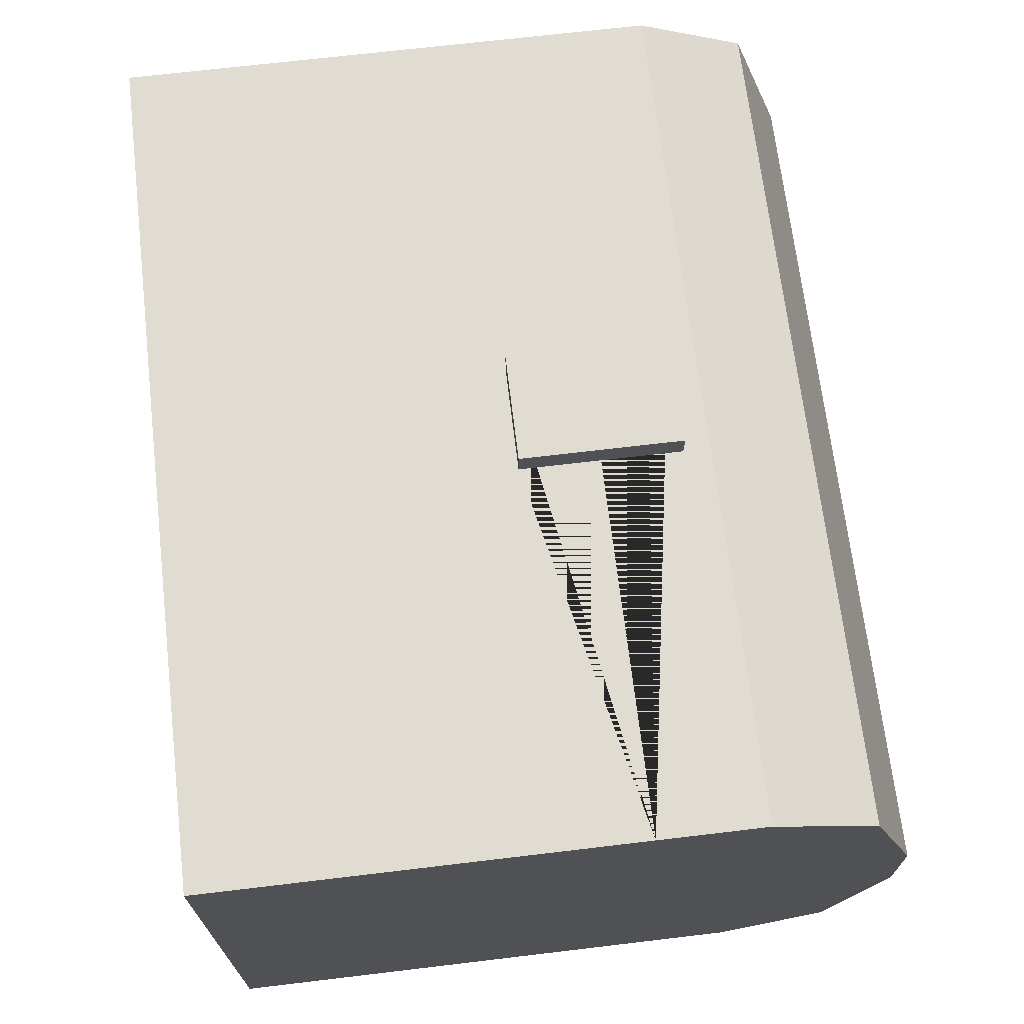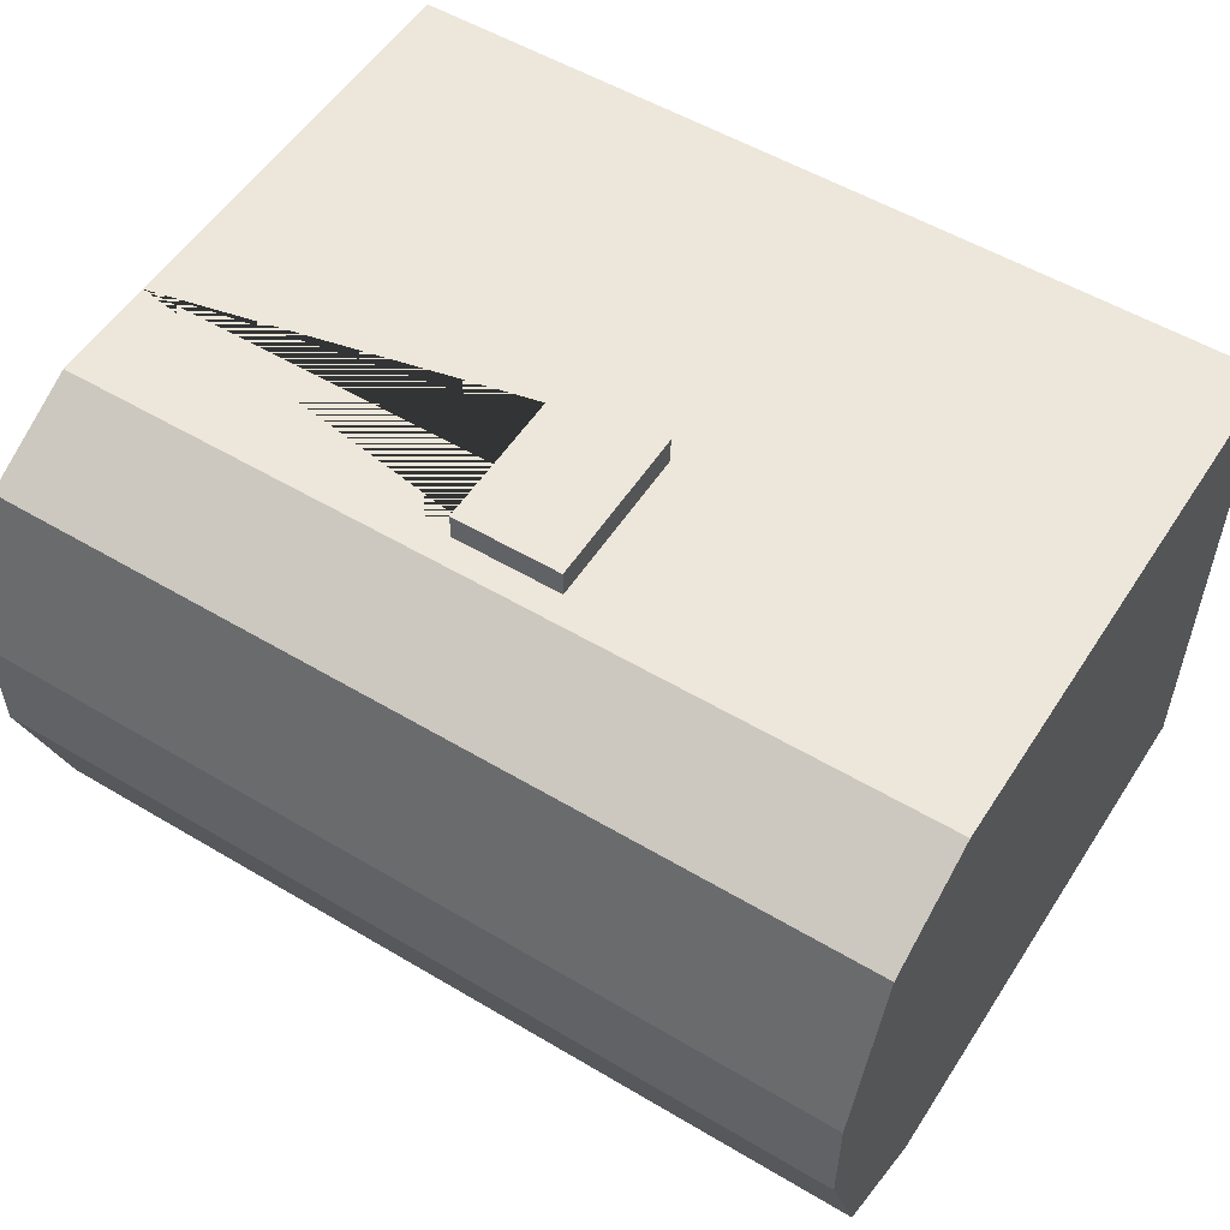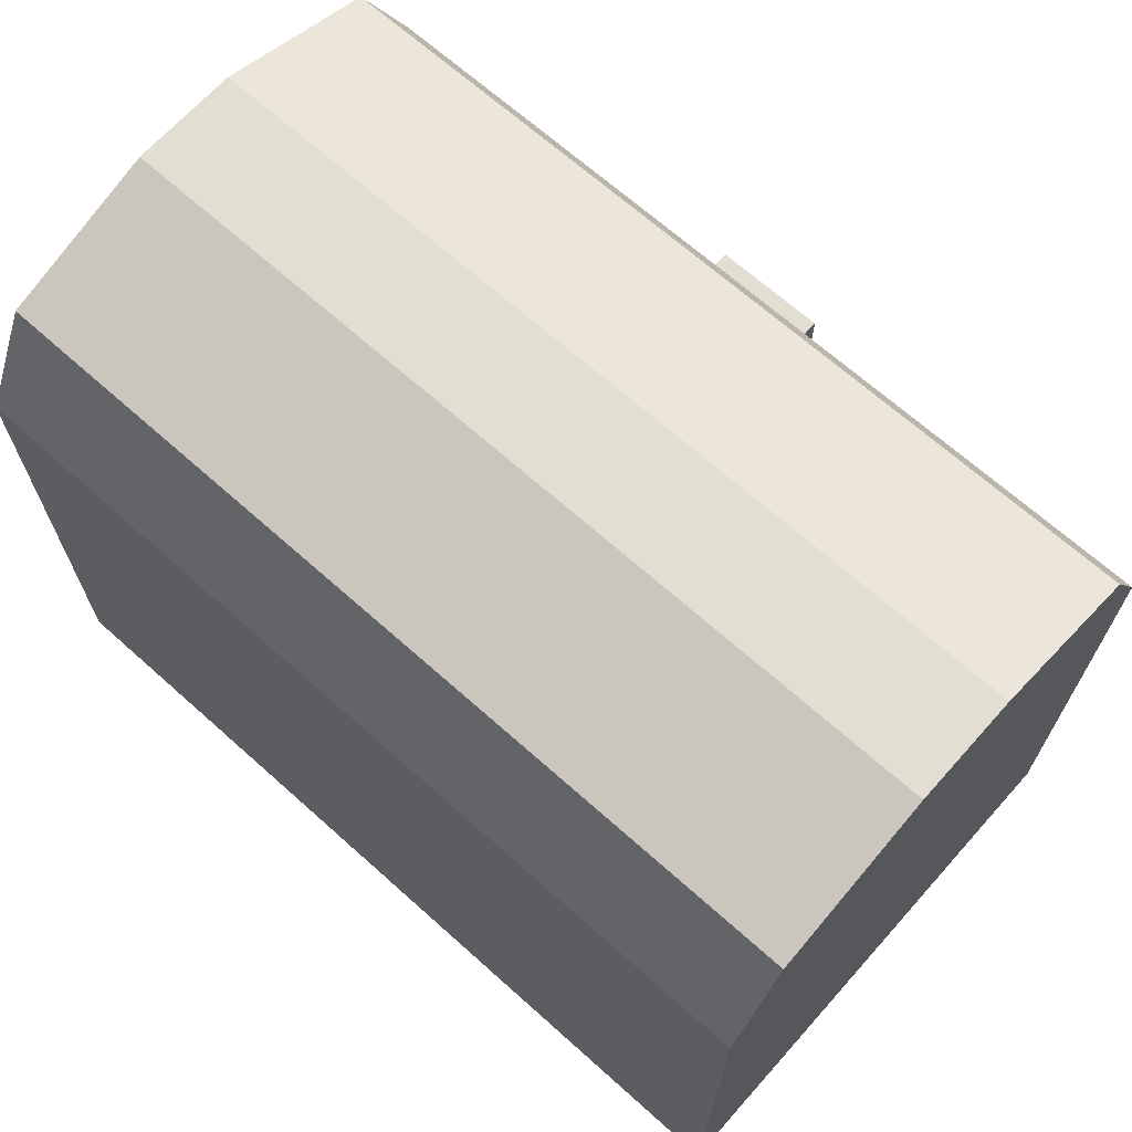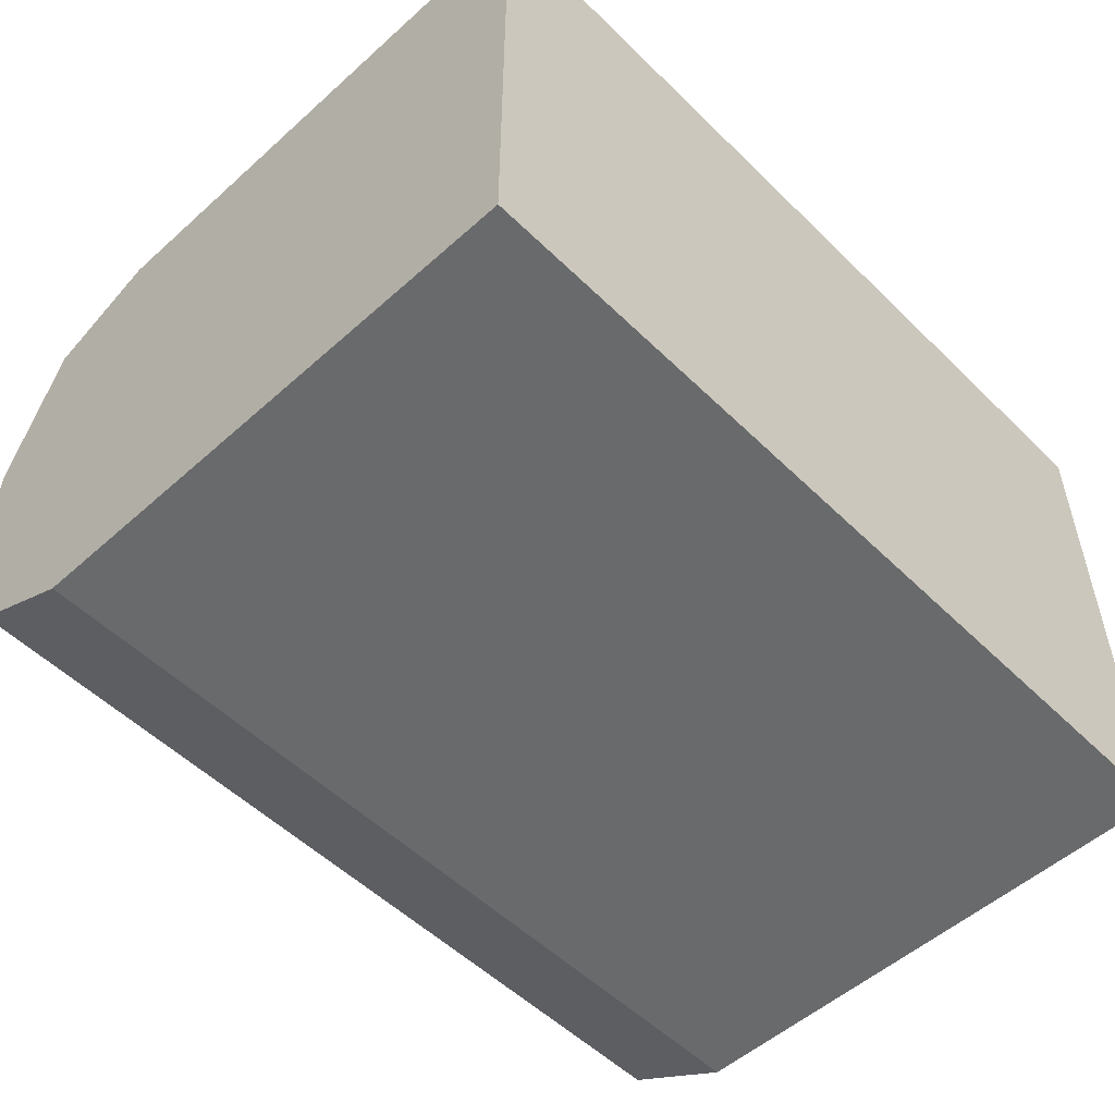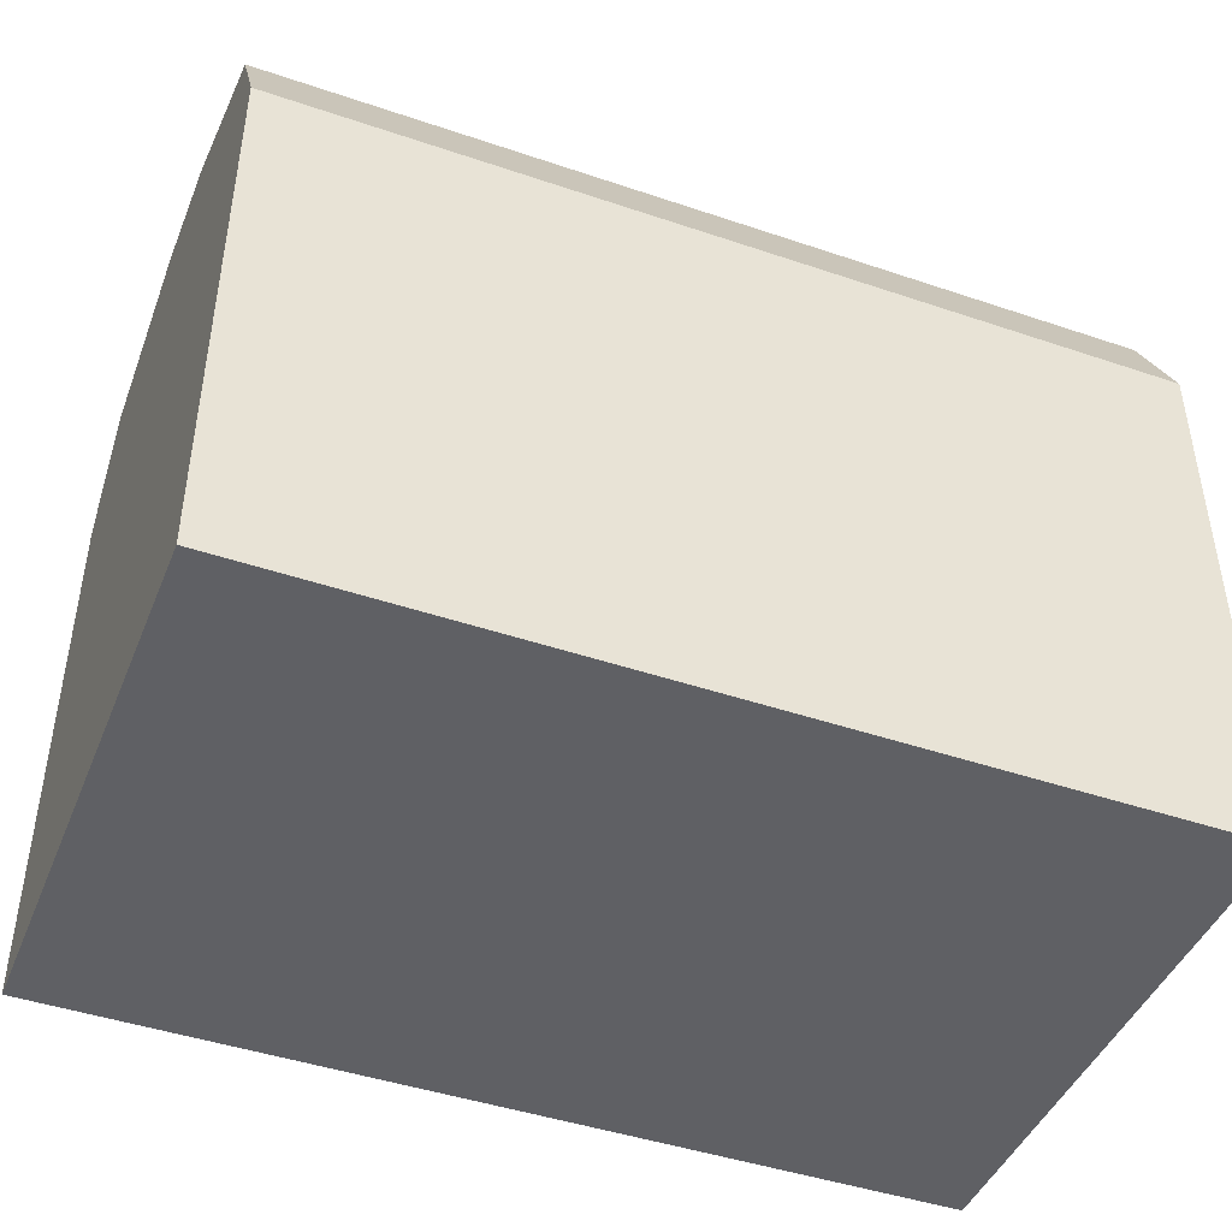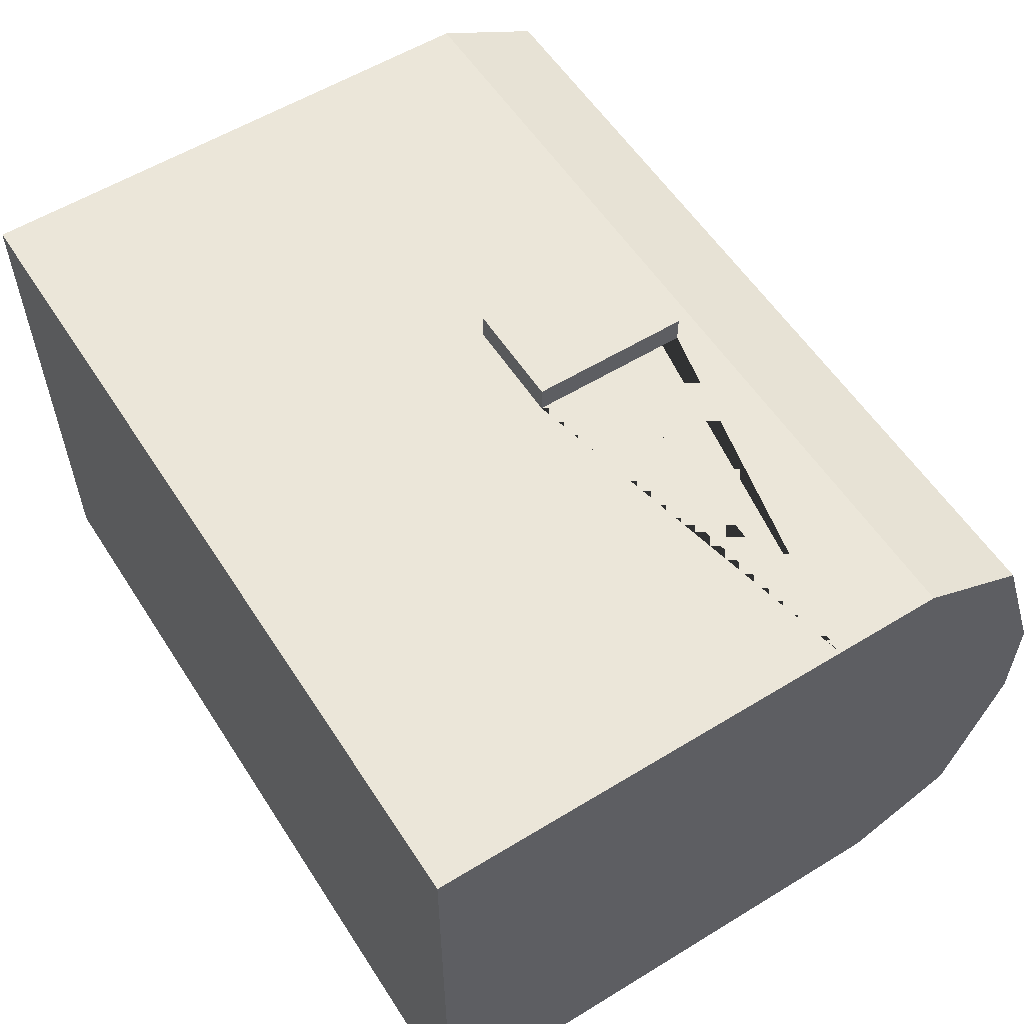
<metadata>
{"format":"obj","ext":"obj","renderer":"f3d","projection":"perspective","resolution":1024,"background":"white","views":[{"elev":69.1,"azim":83.2,"up":"+Z"},{"elev":54.1,"azim":-147.7,"up":"+Z"},{"elev":67.9,"azim":-138.2,"up":"+Y"},{"elev":-52.9,"azim":-46.2,"up":"+Z"},{"elev":-44.8,"azim":158.5,"up":"+Y"},{"elev":56.9,"azim":57.5,"up":"+Z"}]}
</metadata>
<code>
o Cube_Cube.004
v -0.1 0.65 0.55
v -0.1 0.95 0.55
v 0.1 0.65 0.55
v 0.1 0.95 0.55
v -0.8 0 -0.5
v 0.8 0 -0.5
v 0.8 0 0.5
v -0.8 0 0.5
v -0.8 1.3 0.1
v 0.8 1.3 0.1
v 0.8 1.3 -0.1
v -0.8 1.3 -0.1
v -0.8 1.2 0.4
v -0.8 1.2 -0.4
v 0.8 1.2 0.4
v 0.8 1.2 -0.4
v 0.8 1 -0.5
v 0.8 0.8 -0.5
v 0.8 1 0.5
v 0.8 0.8 0.5
v -0.8 1 -0.5
v -0.8 0.8 -0.5
v -0.8 1 0.5
v -0.8 0.8 0.5
v 0.1 0.8 0.5
v 0.1 0.65 0.5
v 0.1 0.95 0.5
v -0.1 0.95 0.5
v -0.1 0.8 0.5
v -0.1 0.65 0.5
f 1 2 28 29 30
f 3 4 2 1
f 24 23 13 9 12 14 21 22
f 22 18 6 5
f 11 12 9 10
f 23 19 15 13
f 16 14 12 11
f 18 20 7 6
f 20 25 26 30 29 24 8 7
f 22 21 17 18
f 5 6 7 8
f 13 15 10 9
f 24 22 5 8
f 17 21 14 16
f 20 19 23 24 29 28 27 25
f 18 17 16 11 10 15 19 20
f 26 25 27 4 3
f 30 26 3 1
f 27 28 2 4

</code>
